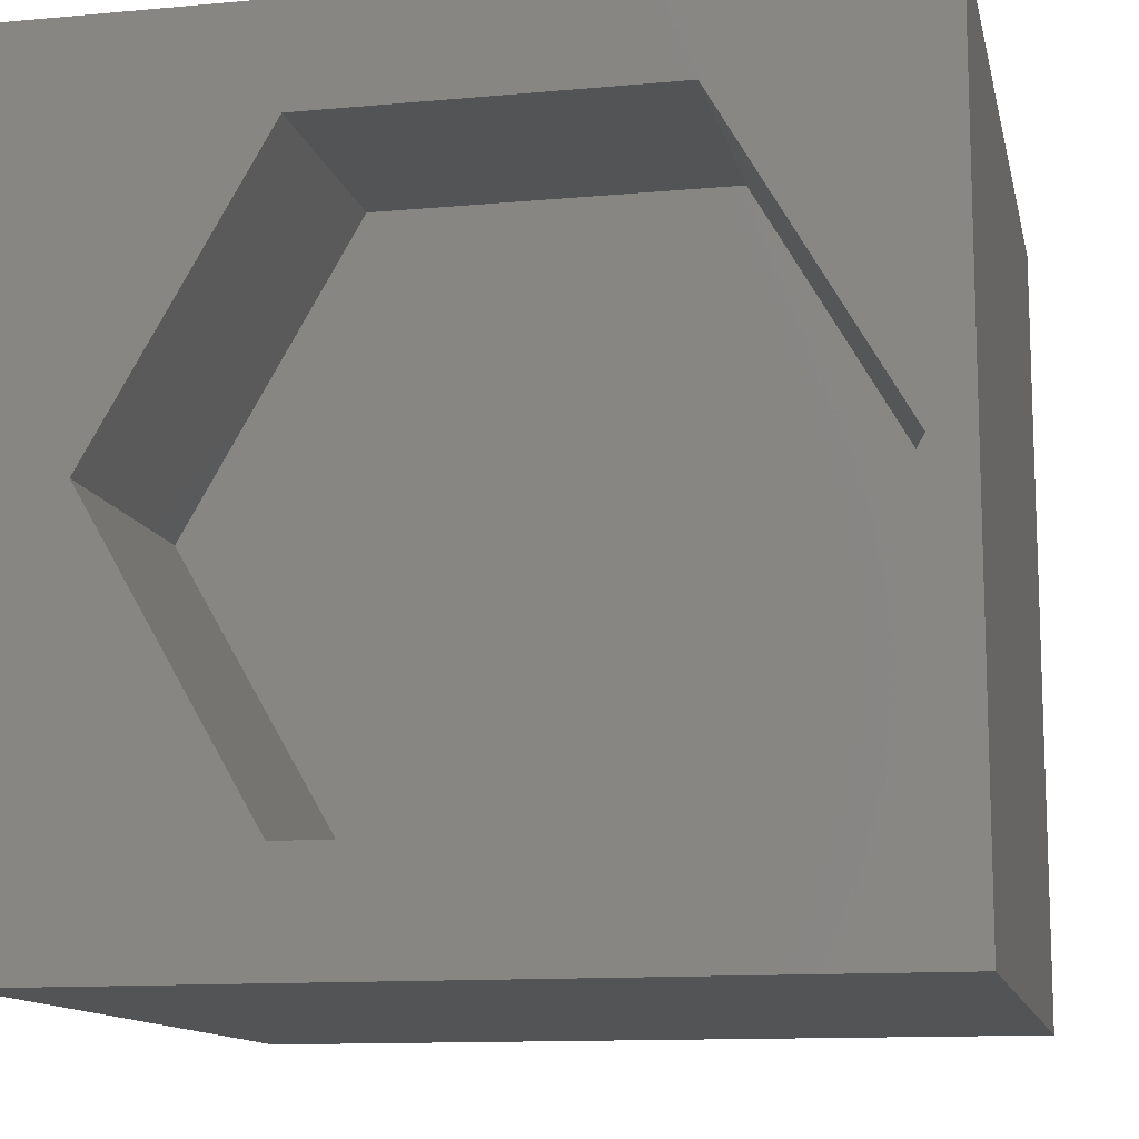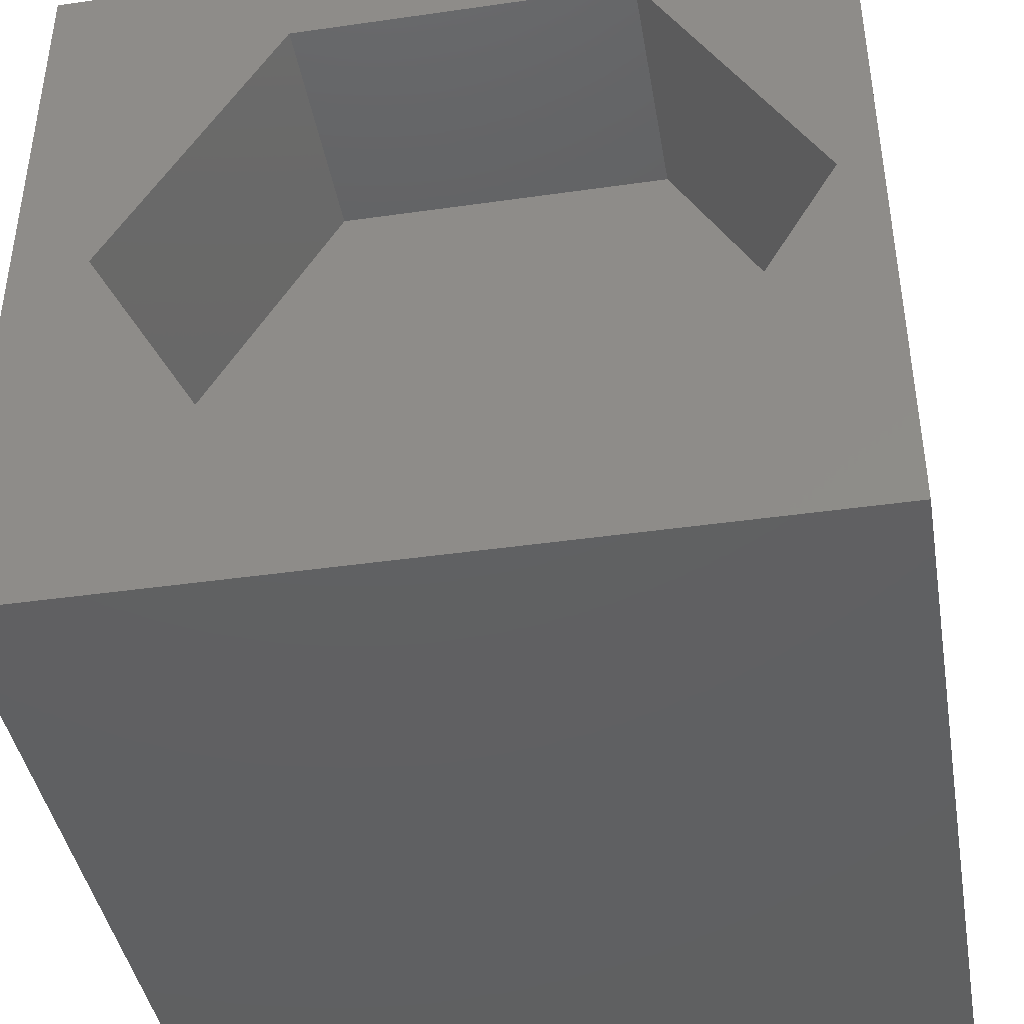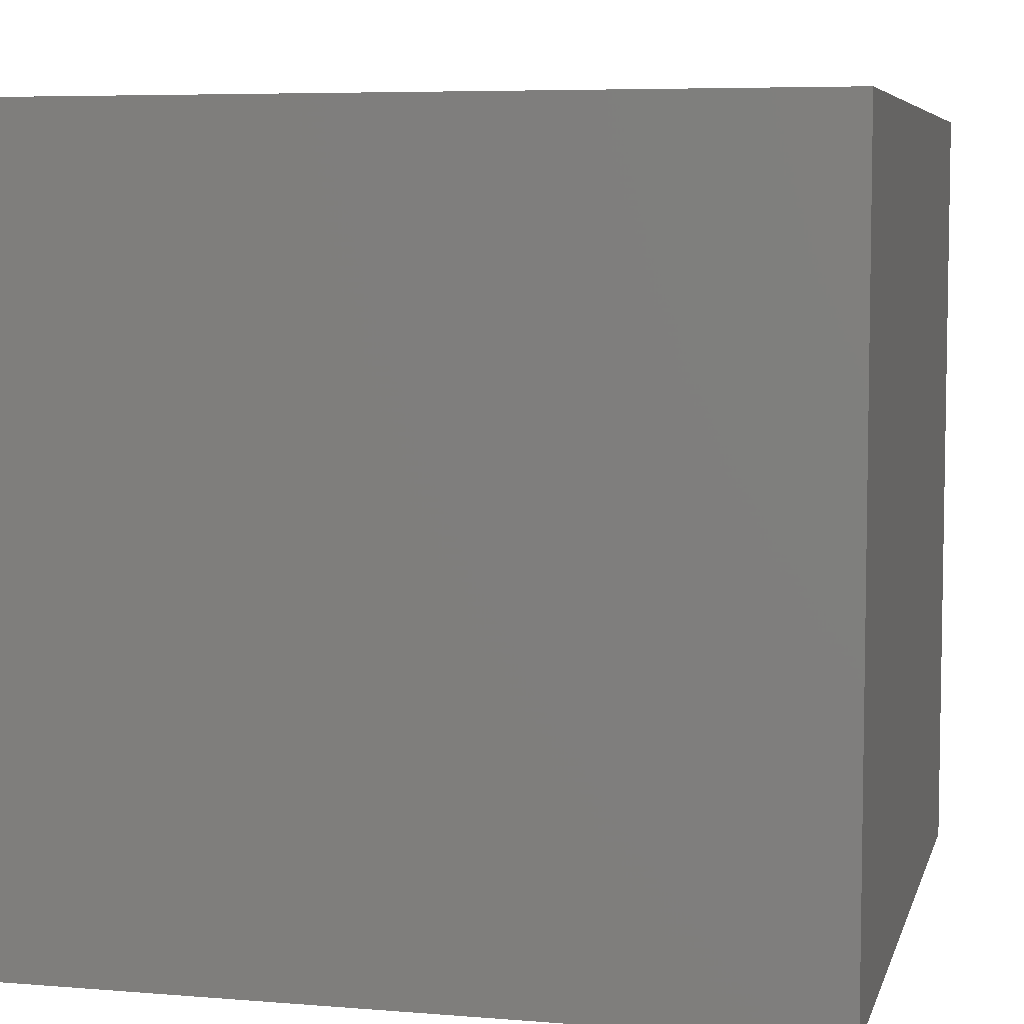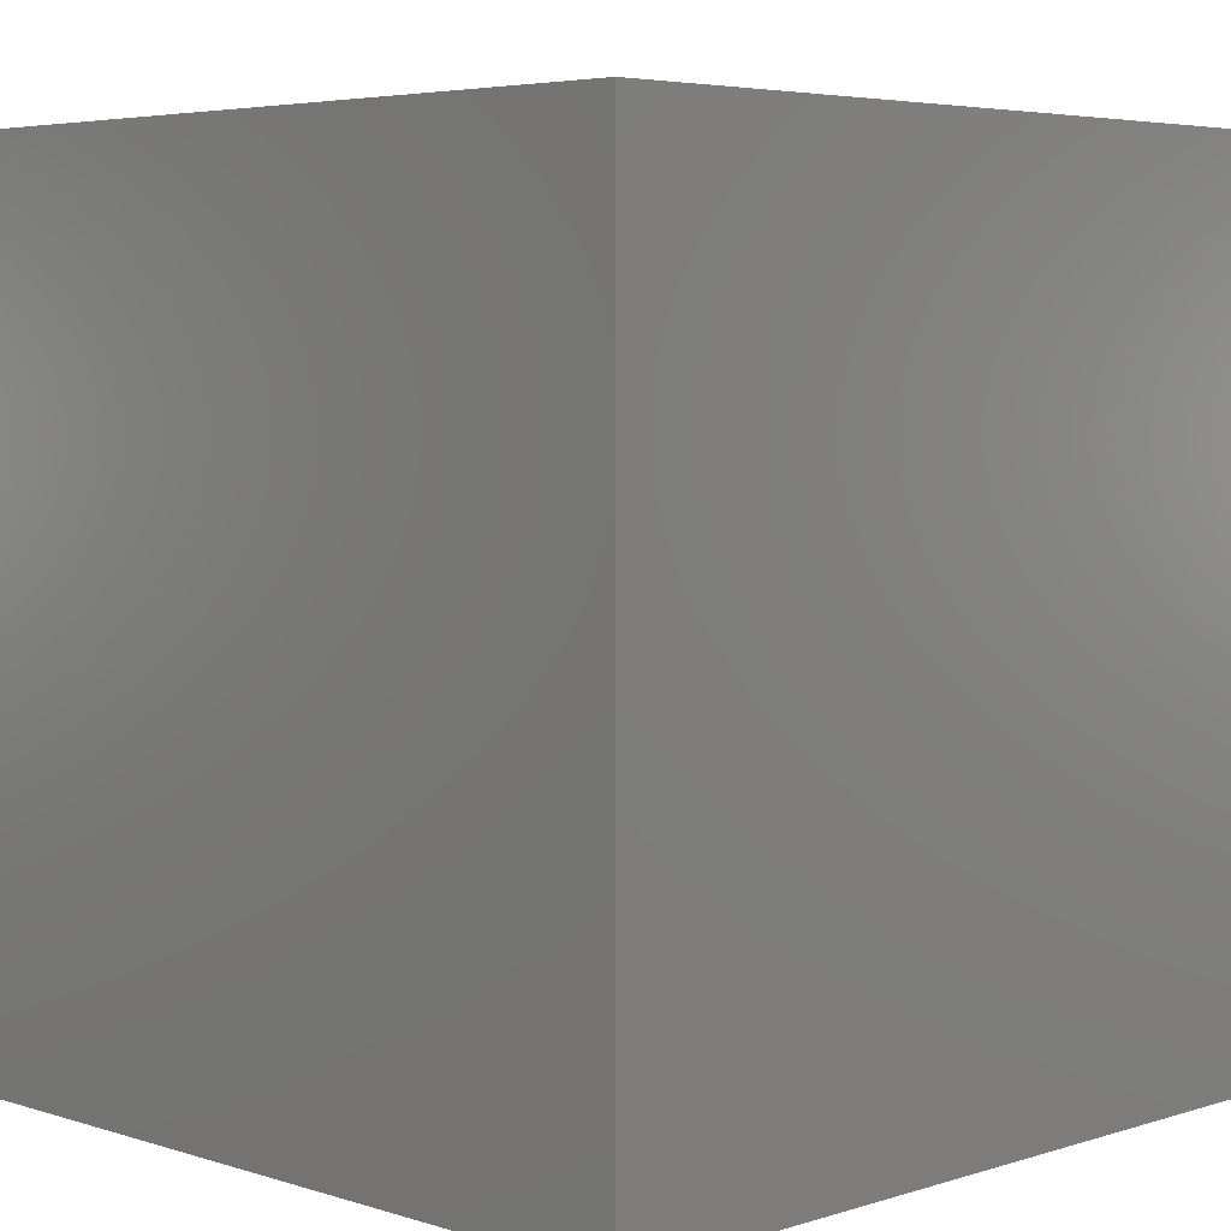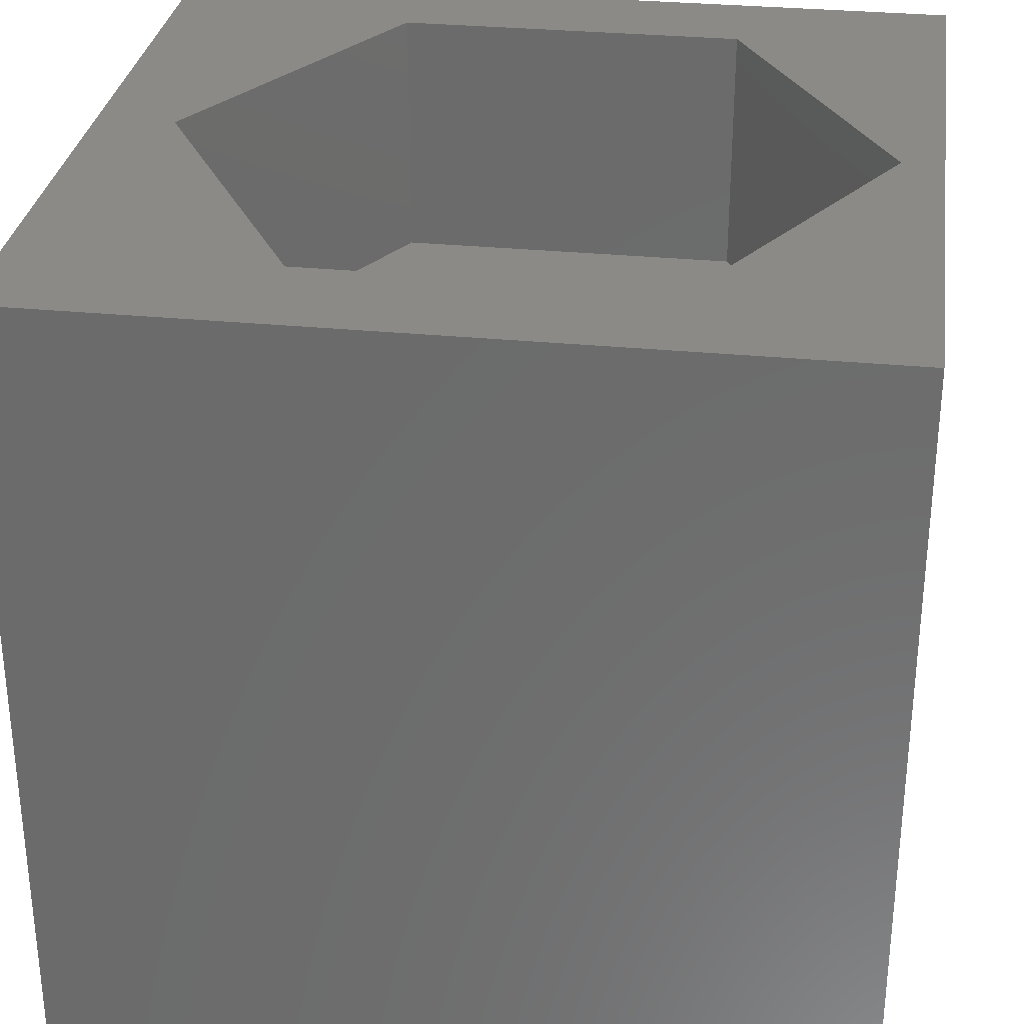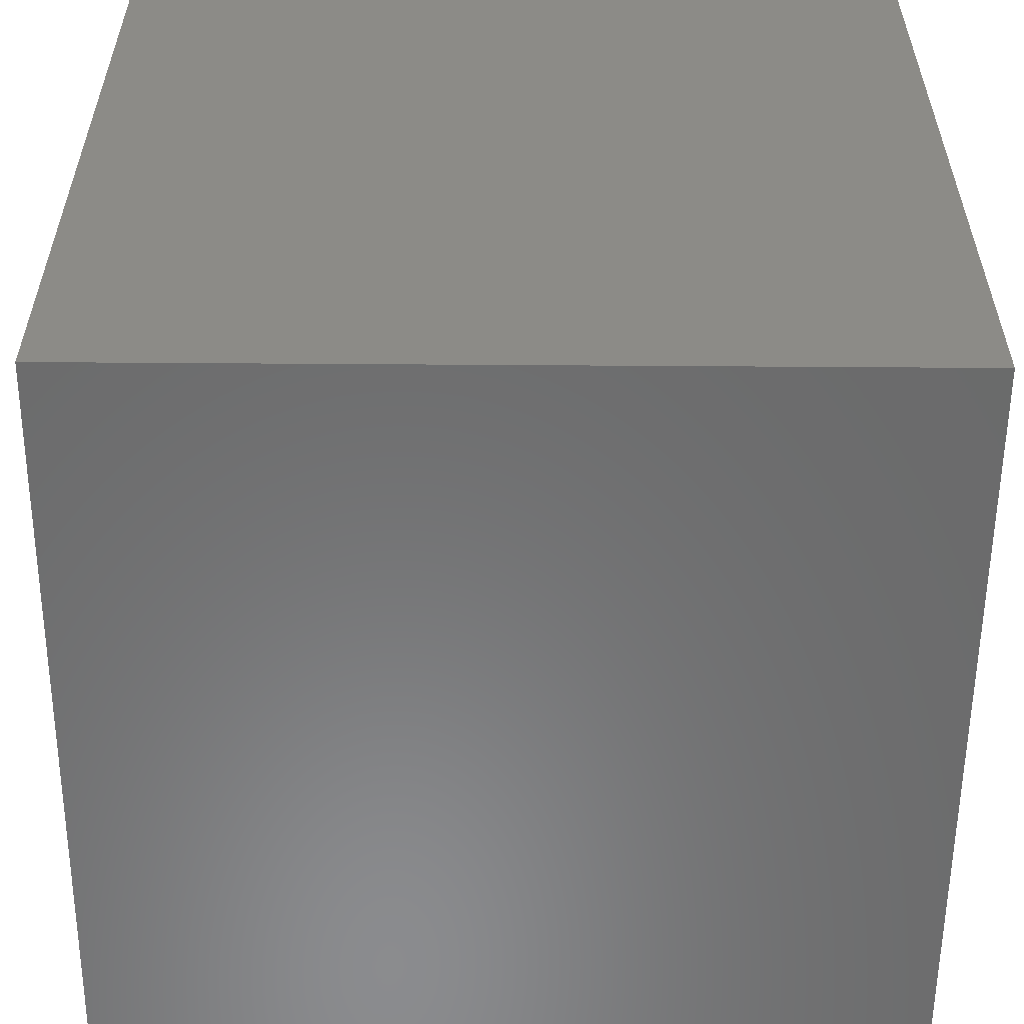
<metadata>
{"format":"stl","ext":"stl","renderer":"f3d","projection":"perspective","resolution":1024,"background":"white","views":[{"elev":-12.3,"azim":12.1,"up":"+Y"},{"elev":-41.8,"azim":9.8,"up":"+Y"},{"elev":6.2,"azim":-166.2,"up":"+Z"},{"elev":4.8,"azim":135.0,"up":"+Y"},{"elev":30.7,"azim":8.1,"up":"+Z"},{"elev":-57.0,"azim":-90.4,"up":"+Z"}]}
</metadata>
<code>
# stl→obj: 20 verts, 36 faces
v 0 10 10
v 0 10 0
v 0 0 10
v 0 0 0
v 10 10 10
v 9.498 5.055 10
v 10 0 10
v 7.363 1.356 10
v 3.092 1.356 10
v 0.957 5.055 10
v 3.092 8.753 10
v 7.363 8.753 10
v 10 10 0
v 10 0 0
v 0.957 5.055 6.879
v 3.092 8.753 6.879
v 7.363 8.753 6.879
v 9.498 5.055 6.879
v 7.363 1.356 6.879
v 3.092 1.356 6.879
f 1 2 3
f 3 2 4
f 5 6 7
f 7 6 8
f 7 8 3
f 8 9 3
f 3 9 10
f 3 10 1
f 1 10 11
f 1 11 5
f 5 11 12
f 5 12 6
f 13 5 14
f 14 5 7
f 2 13 4
f 4 13 14
f 5 13 1
f 1 13 2
f 14 7 4
f 4 7 3
f 15 16 10
f 10 16 11
f 16 17 11
f 11 17 12
f 17 18 12
f 12 18 6
f 18 19 6
f 6 19 8
f 19 20 8
f 8 20 9
f 20 15 9
f 9 15 10
f 20 19 15
f 15 19 18
f 15 18 16
f 16 18 17

</code>
